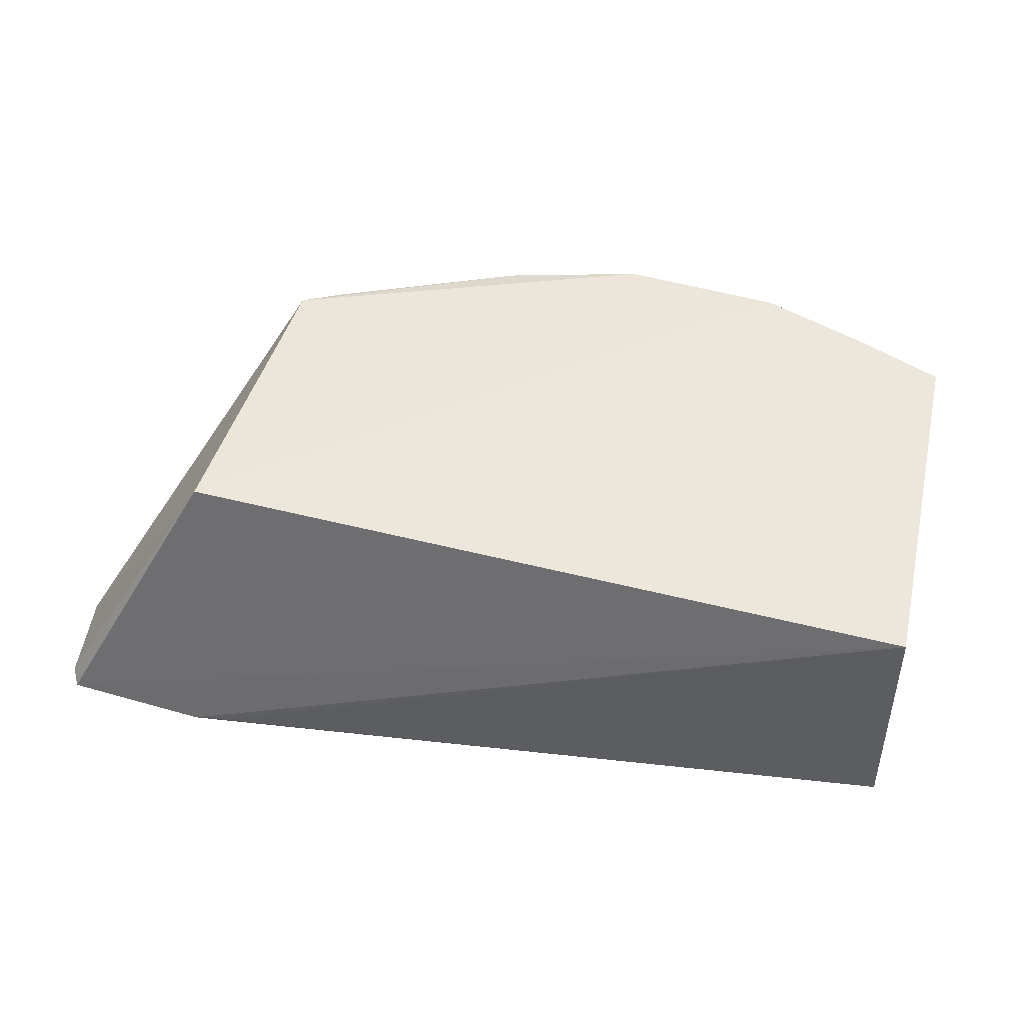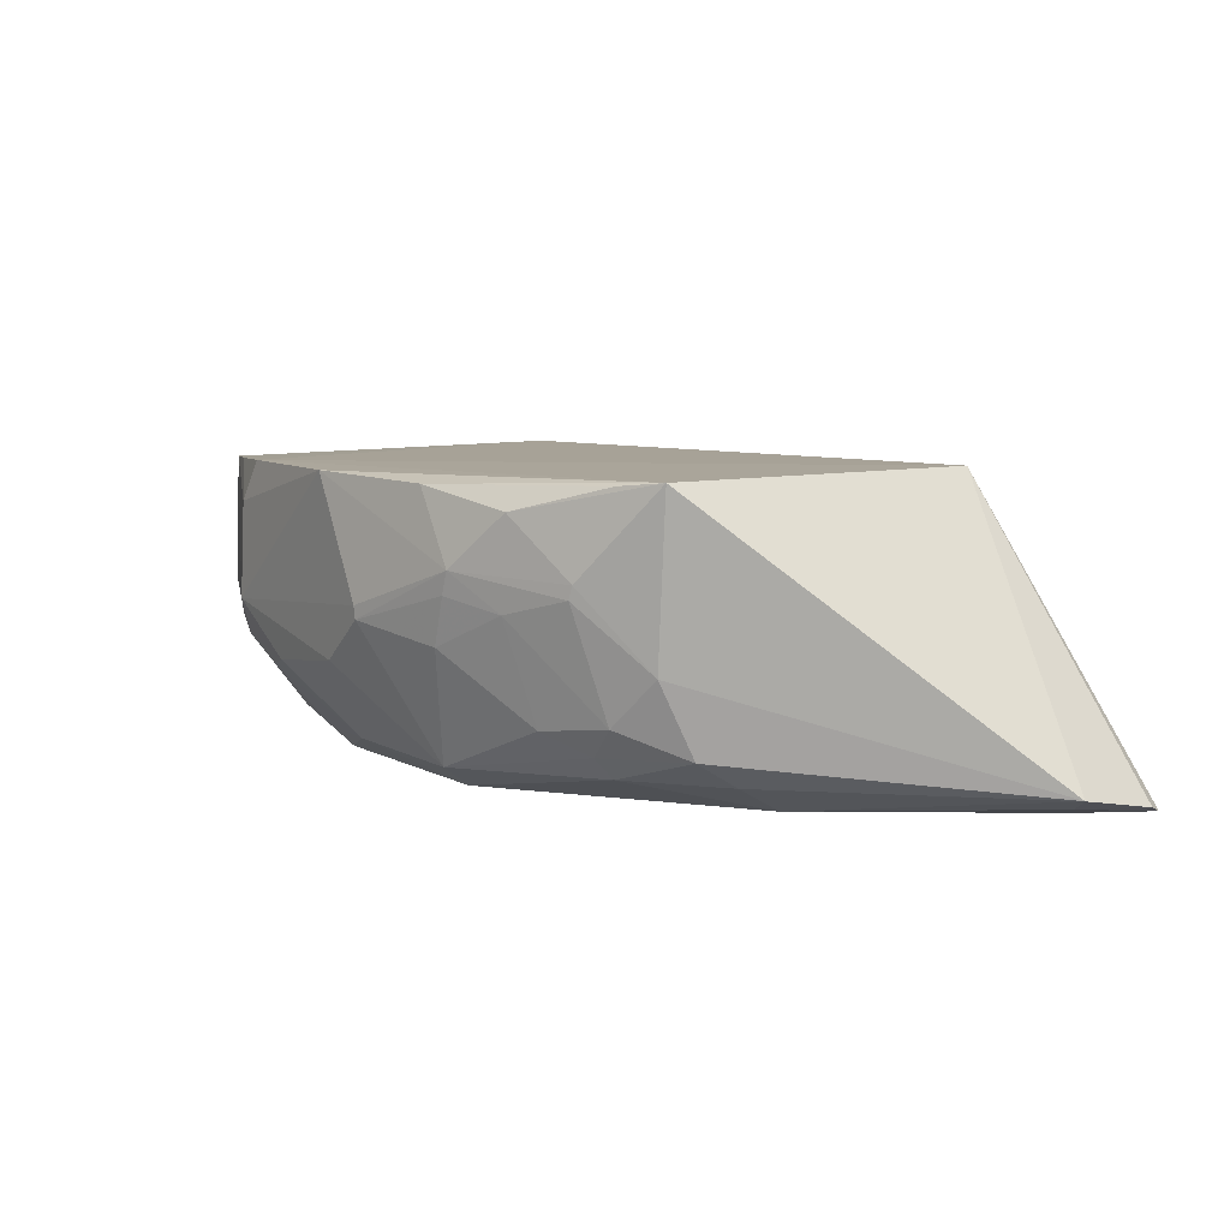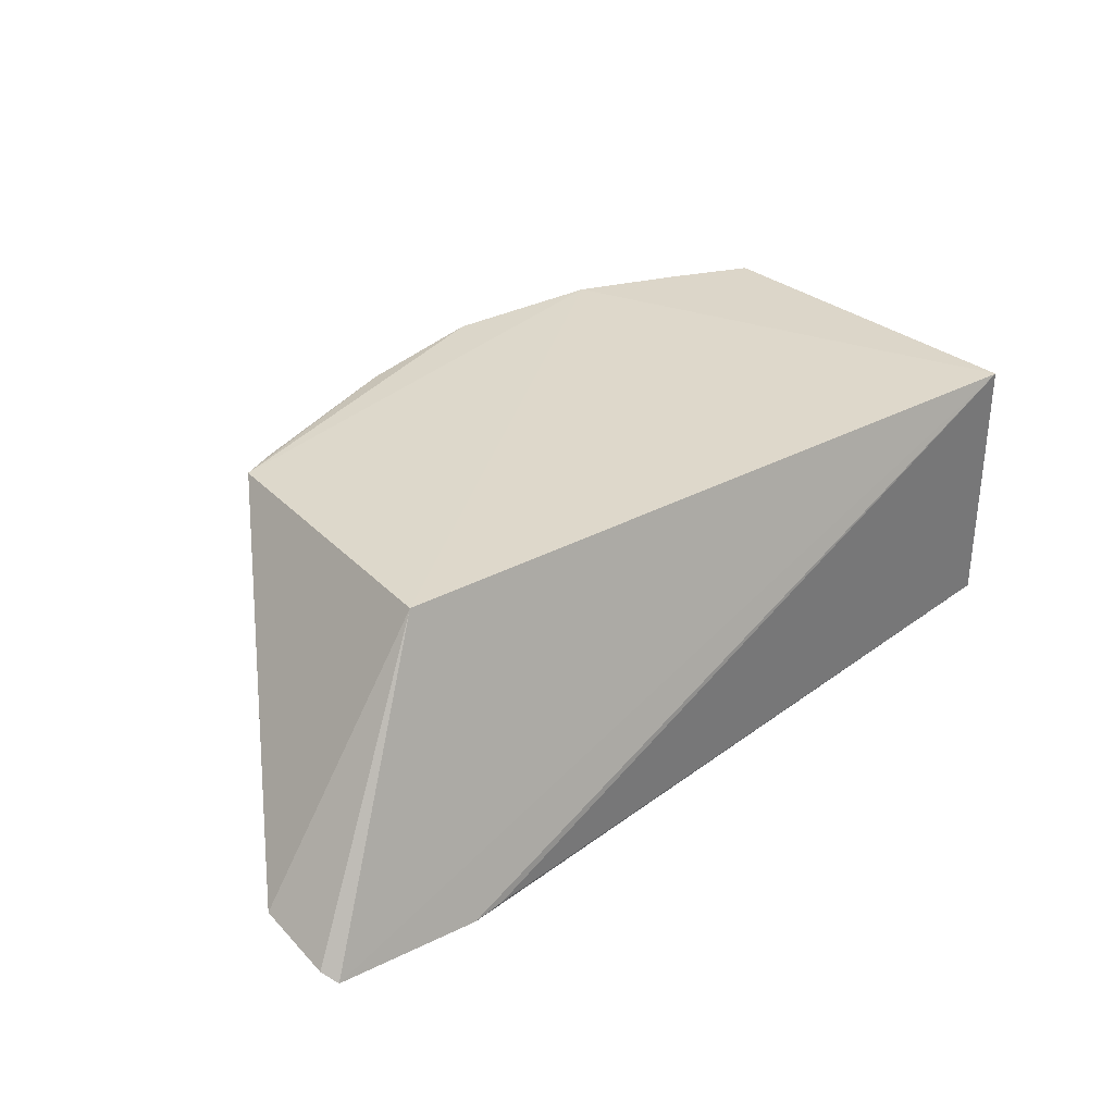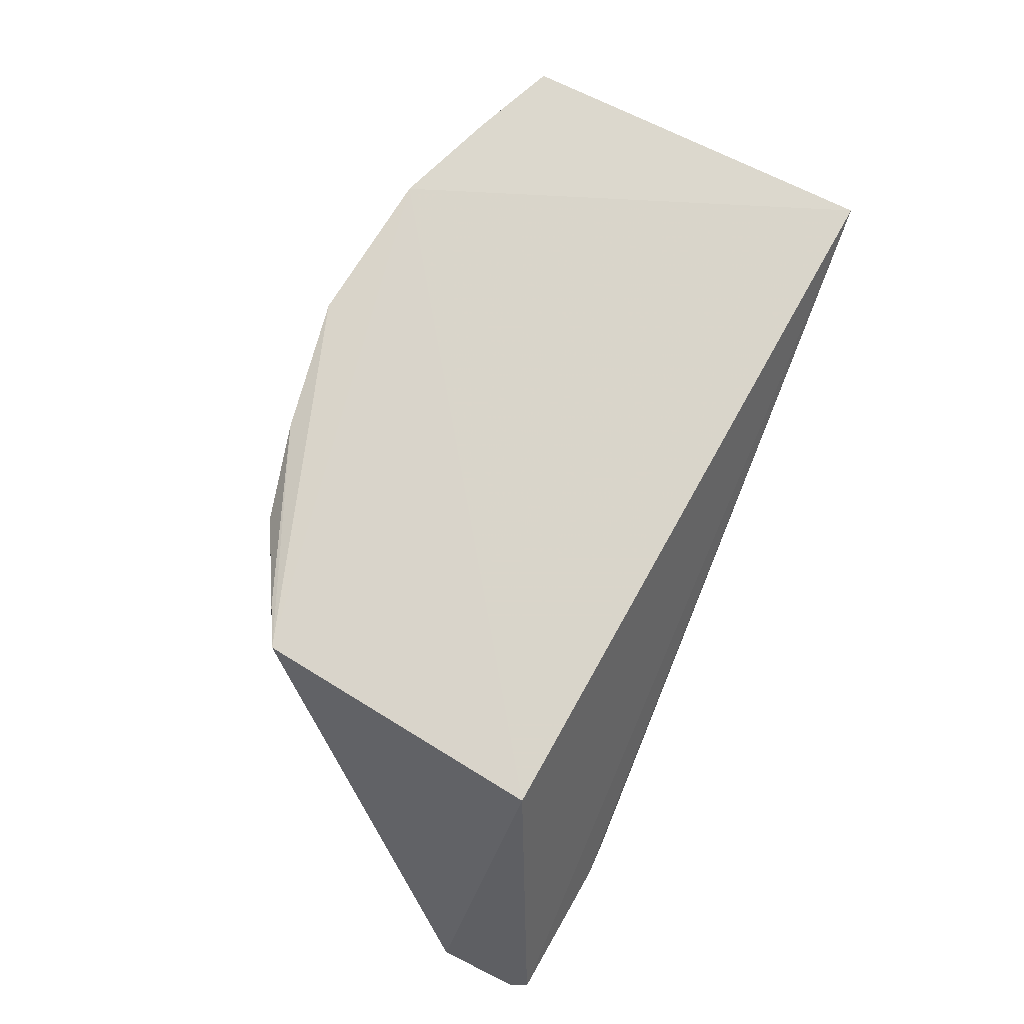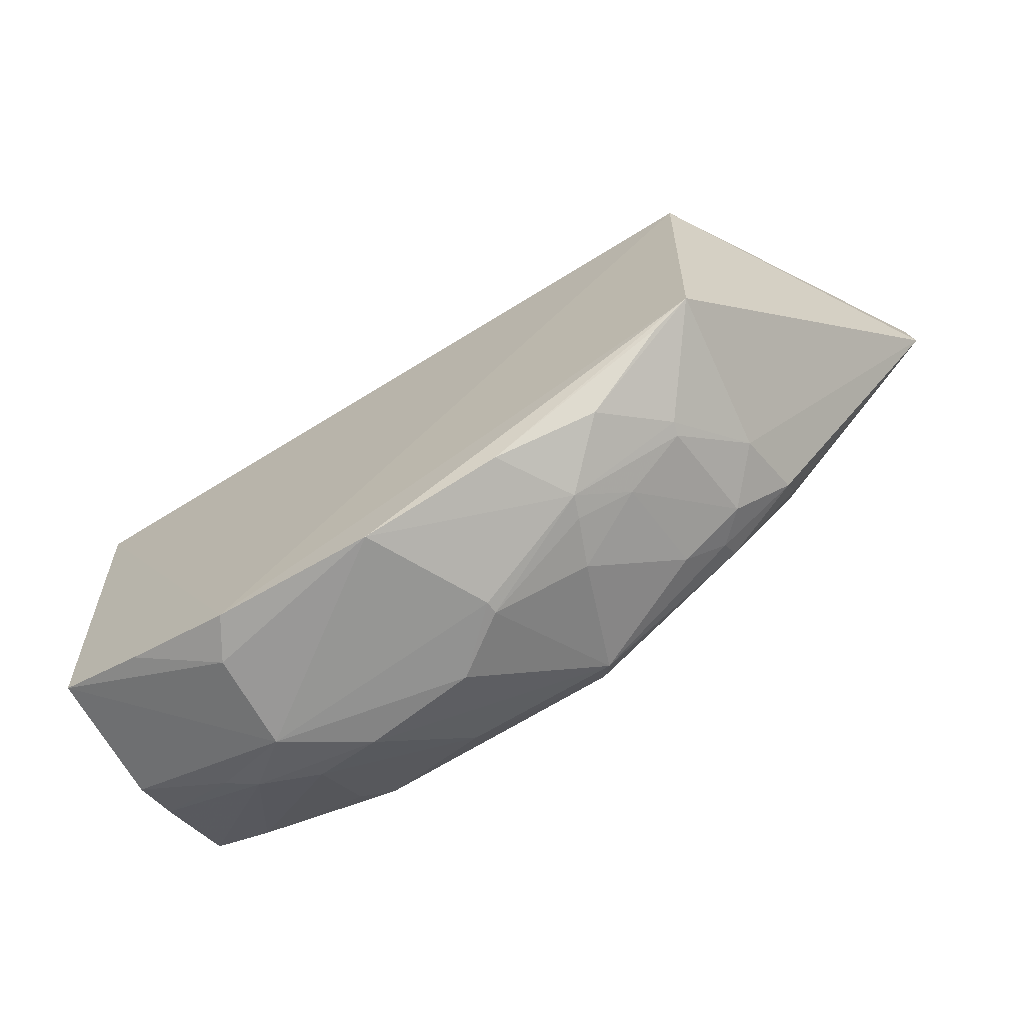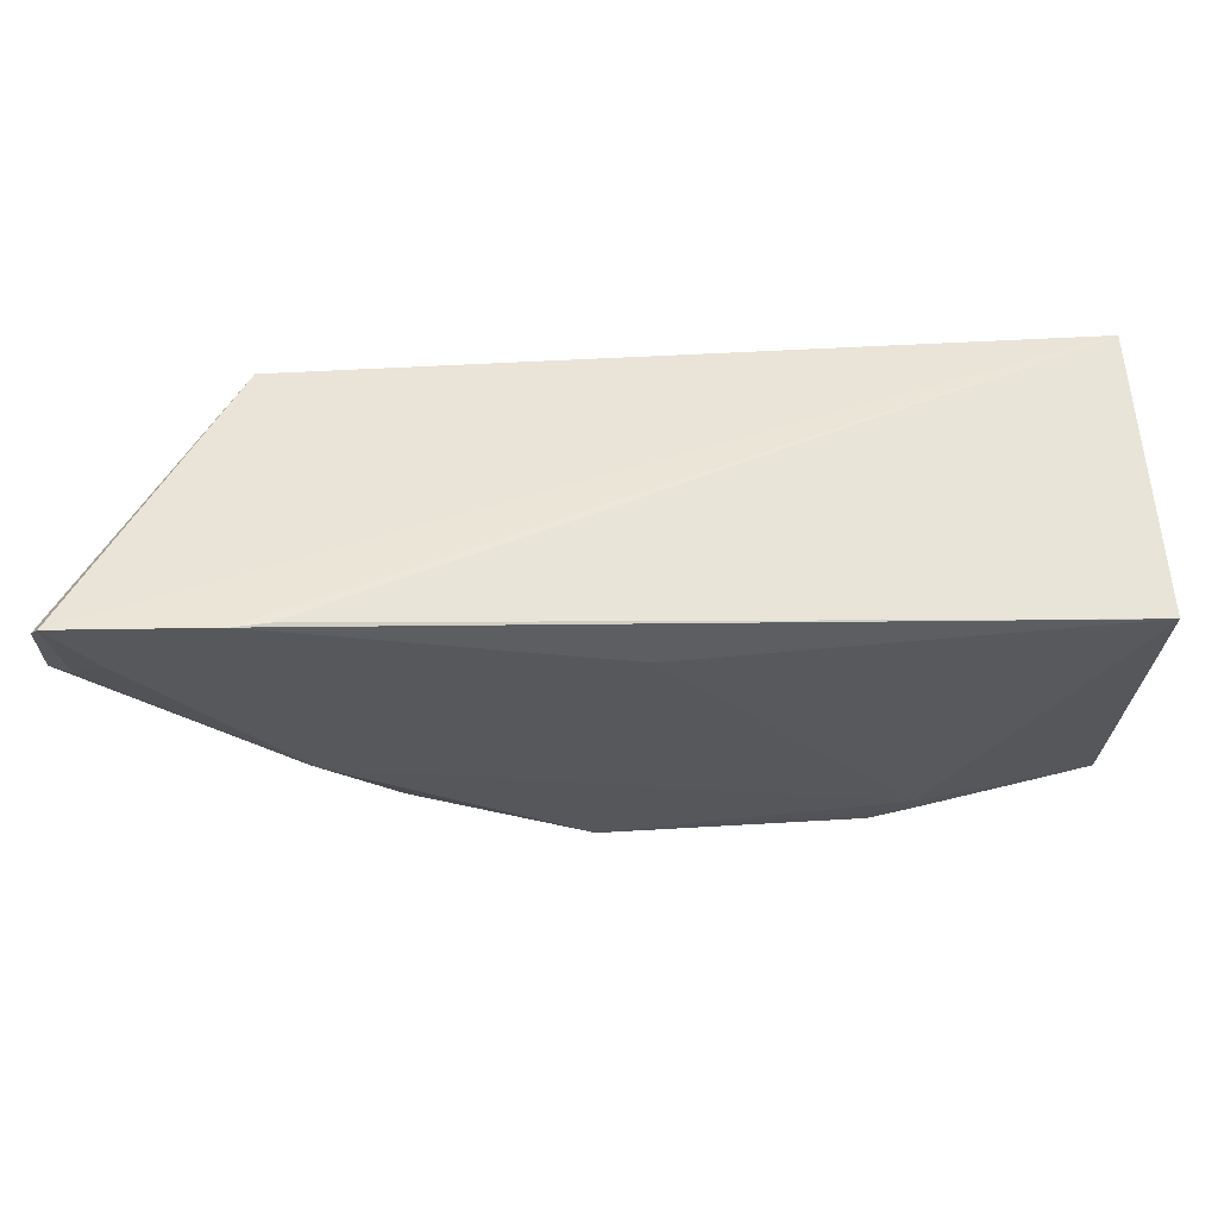
<metadata>
{"format":"obj","ext":"obj","renderer":"f3d","projection":"perspective","resolution":1024,"background":"white","views":[{"elev":51.0,"azim":-164.6,"up":"+Z"},{"elev":6.4,"azim":58.3,"up":"+Z"},{"elev":32.2,"azim":142.9,"up":"+Z"},{"elev":74.5,"azim":119.3,"up":"+Z"},{"elev":-68.5,"azim":31.8,"up":"+Y"},{"elev":61.4,"azim":176.9,"up":"+Y"}]}
</metadata>
<code>
v 0.01499 -0.493 0.01394
v 0.2846 -0.2682 -0.1192
v 0.2021 -0.2652 0.01774
v -0.1767 -0.2652 0.01774
v -0.1725 -0.42 -0.1184
v 0.2036 -0.218 -0.1329
v -0.06763 -0.489 0.01549
v 0.196 -0.42 0.01412
v 0.071 -0.4589 -0.1195
v 0.2778 -0.2187 -0.1297
v -0.1812 -0.2693 -0.1222
v -0.1677 -0.4578 0.01326
v -0.04266 -0.4884 -0.08109
v 0.1062 -0.4749 -0.02627
v 0.1897 -0.4006 -0.1052
v -0.08601 -0.4171 -0.1334
v 0.2823 -0.2271 -0.1264
v 0.1827 -0.3516 -0.1322
v 0.1871 -0.2196 -0.1308
v -0.1699 -0.4584 -0.05346
v -0.08199 -0.4925 -0.05401
v 0.08461 -0.4763 0.01034
v 0.04565 -0.4901 -0.05269
v 0.1855 -0.4172 -0.06858
v 0.03742 -0.2644 -0.1334
v -0.06652 -0.4391 -0.1314
v 0.2738 -0.2642 -0.1249
v 0.2584 -0.2494 -0.1306
v 0.1498 -0.4167 -0.117
v 0.1893 -0.3784 -0.1183
v -0.08012 -0.4914 -0.005169
v -0.1092 -0.4766 -0.07553
v 0.134 -0.461 5.141e-05
v 0.01512 -0.4895 -0.0746
v 0.09221 -0.4736 -0.06154
v 0.04529 -0.4906 -0.04615
v -0.08429 -0.4282 -0.1326
v -0.005833 -0.4632 -0.1166
v 0.06197 -0.4414 -0.131
v 0.1638 -0.4276 -0.09205
v -0.123 -0.4729 0.01424
v -0.1243 -0.4738 -0.06704
v -0.07893 -0.4767 -0.08739
v 0.1768 -0.4323 0.0122
v 0.1598 -0.4452 -0.03631
v 0.102 -0.4749 -0.03762
v -0.1405 -0.432 -0.1199
v 0.1488 -0.4262 -0.1066
v 0.1308 -0.4438 -0.09589
v -0.1697 -0.4486 -0.07551
v -0.08114 -0.4452 -0.122
v 0.1618 -0.4446 -0.0296
v 0.1284 -0.4602 -0.04459
f 7 3 4
f 8 2 3
f 8 7 1
f 8 3 7
f 10 6 4
f 10 4 3
f 16 5 11
f 17 10 3
f 17 3 2
f 18 16 6
f 19 11 4
f 19 4 6
f 19 6 11
f 20 11 5
f 20 12 4
f 20 4 11
f 21 12 20
f 22 8 1
f 22 1 14
f 24 15 2
f 24 2 8
f 25 16 11
f 25 11 6
f 25 6 16
f 27 17 2
f 27 10 17
f 27 2 18
f 28 18 6
f 28 6 10
f 28 27 18
f 28 10 27
f 30 18 2
f 30 2 15
f 30 29 18
f 30 15 29
f 31 21 1
f 31 1 7
f 31 12 21
f 32 13 21
f 33 22 14
f 34 13 9
f 34 9 23
f 34 21 13
f 35 23 9
f 36 23 14
f 36 14 1
f 36 1 21
f 36 34 23
f 36 21 34
f 37 5 16
f 38 9 13
f 39 38 26
f 39 9 38
f 39 29 9
f 39 18 29
f 39 16 18
f 39 37 16
f 39 26 37
f 40 15 24
f 41 31 7
f 41 12 31
f 41 7 4
f 41 4 12
f 42 32 21
f 42 21 20
f 43 13 32
f 43 38 13
f 44 33 8
f 44 8 22
f 44 22 33
f 45 40 24
f 46 14 23
f 46 23 35
f 47 37 26
f 47 5 37
f 47 43 32
f 47 32 5
f 48 29 15
f 48 15 40
f 48 9 29
f 49 35 9
f 49 48 40
f 49 9 48
f 50 42 20
f 50 20 5
f 50 5 32
f 50 32 42
f 51 26 38
f 51 38 43
f 51 47 26
f 51 43 47
f 52 45 24
f 52 24 8
f 52 8 33
f 52 33 14
f 52 14 45
f 53 40 45
f 53 49 40
f 53 35 49
f 53 46 35
f 53 45 14
f 53 14 46

</code>
